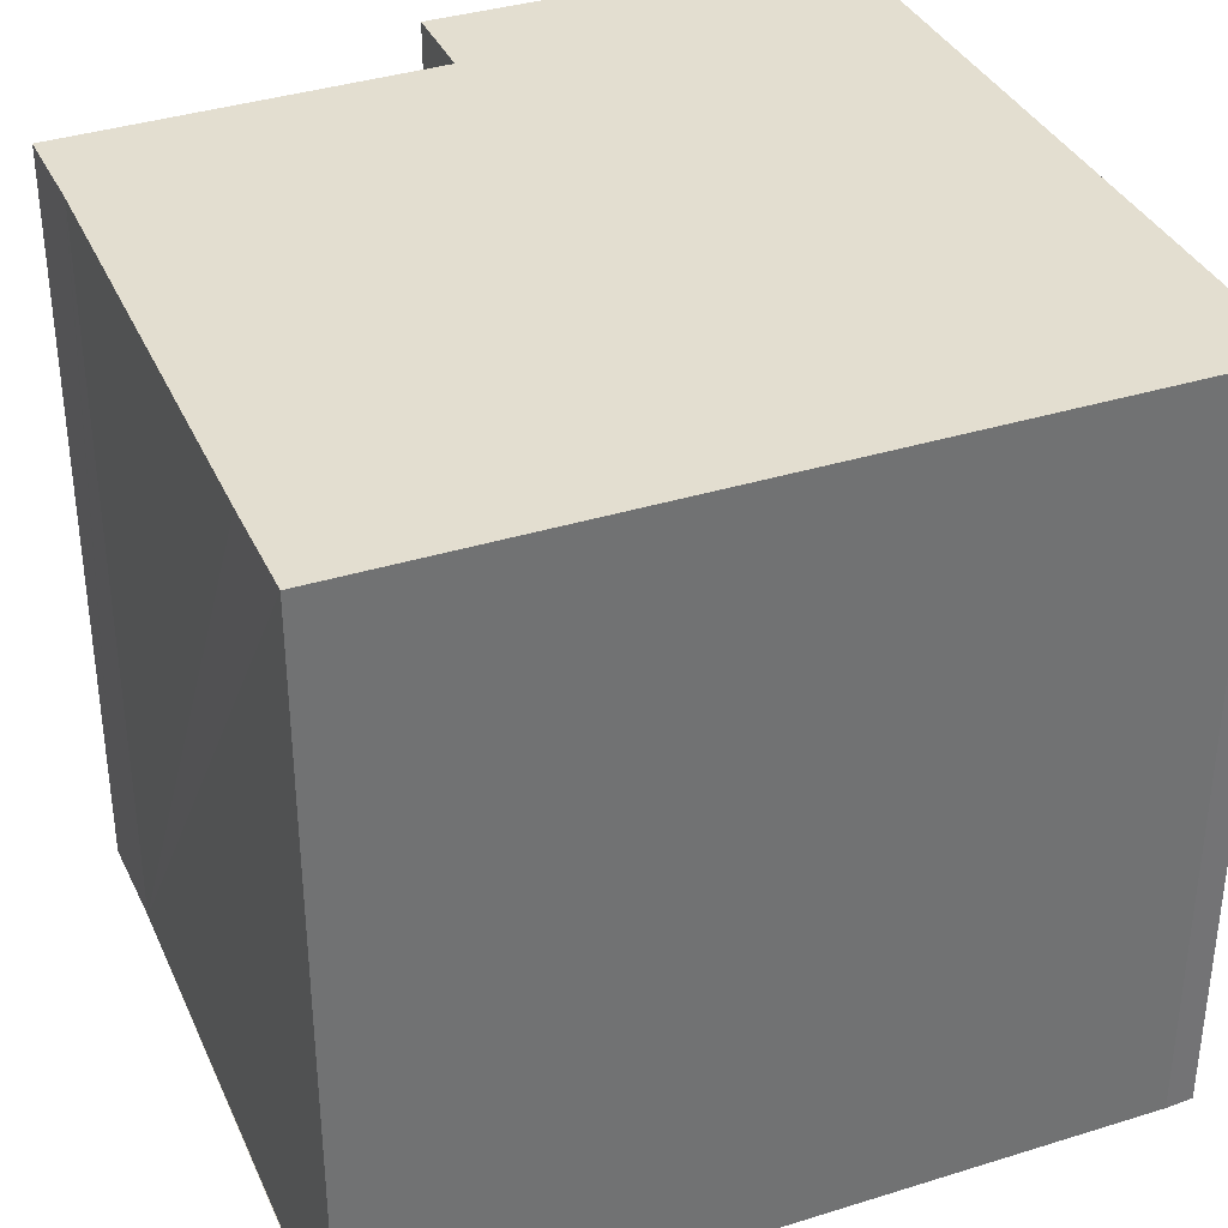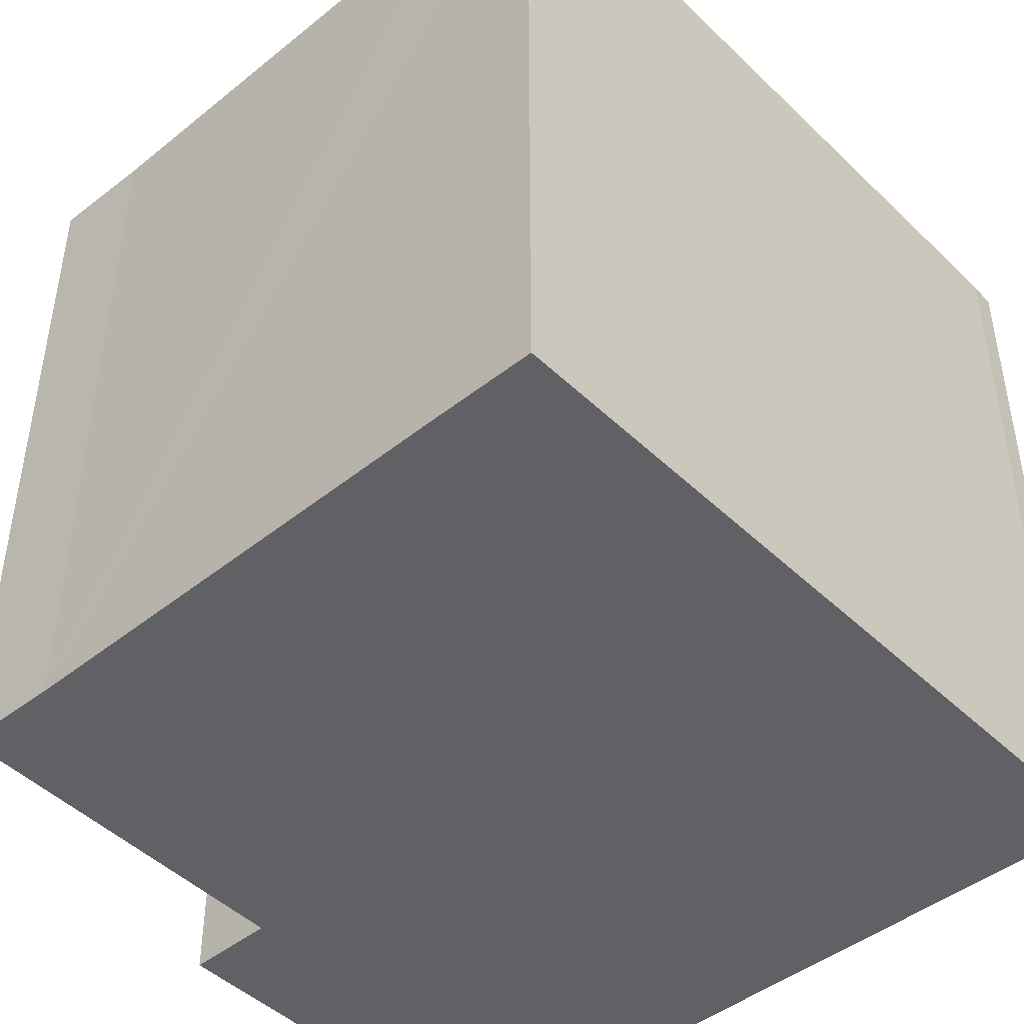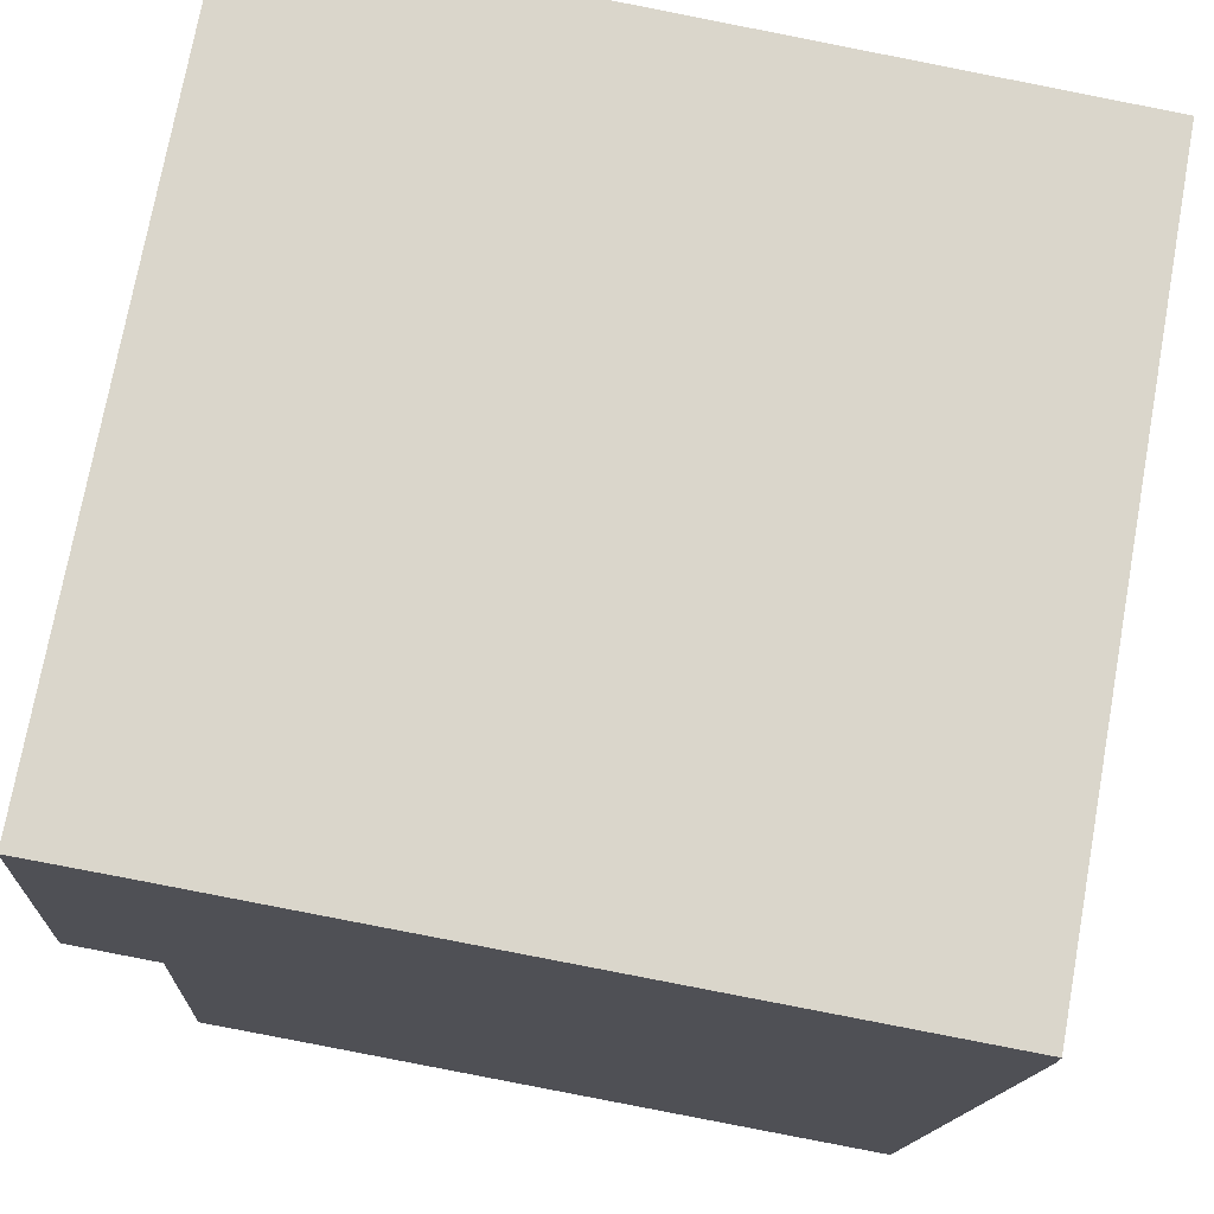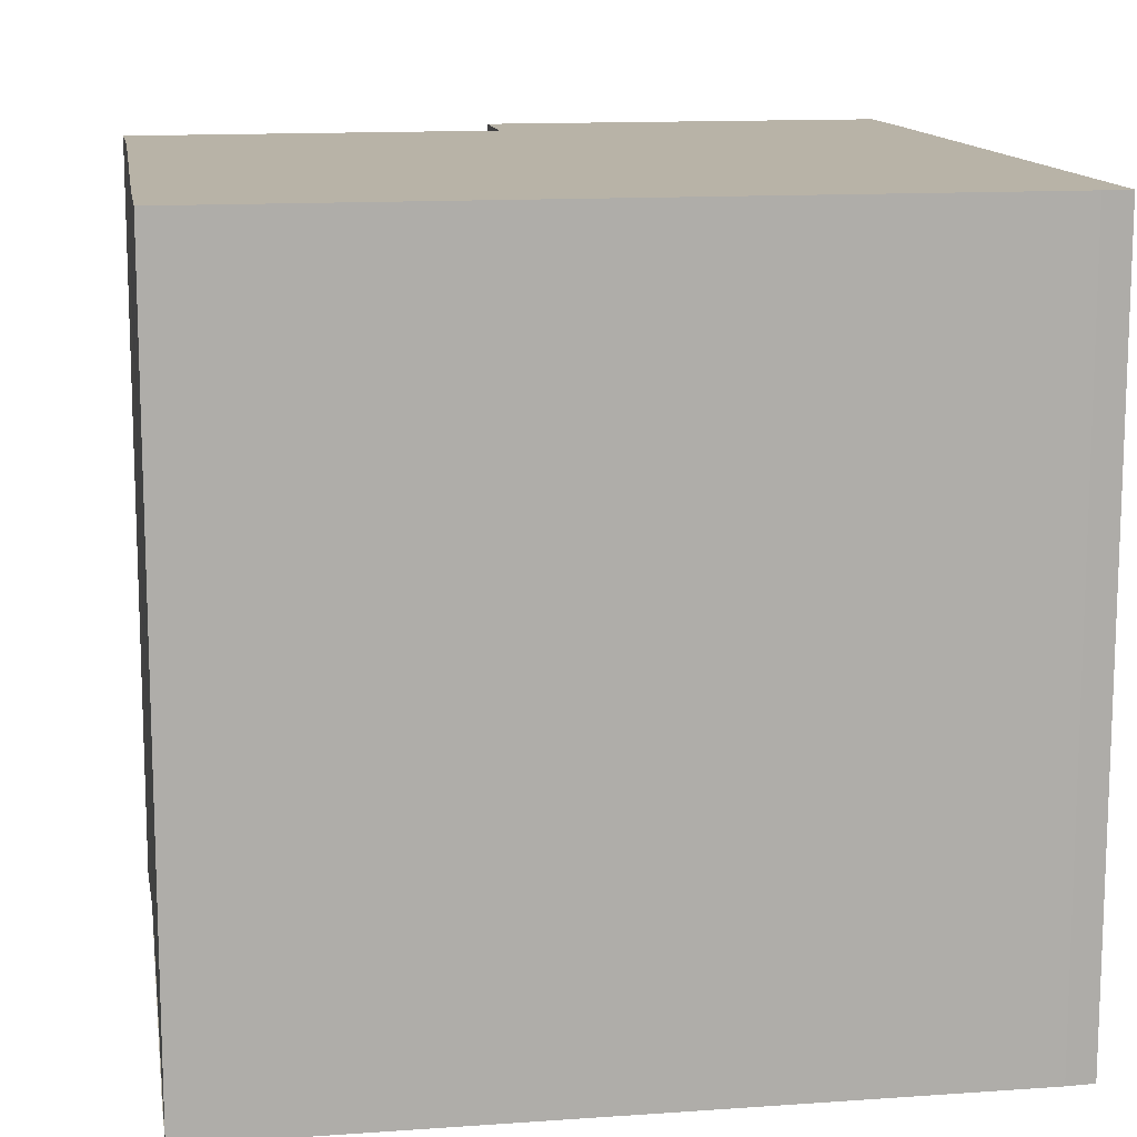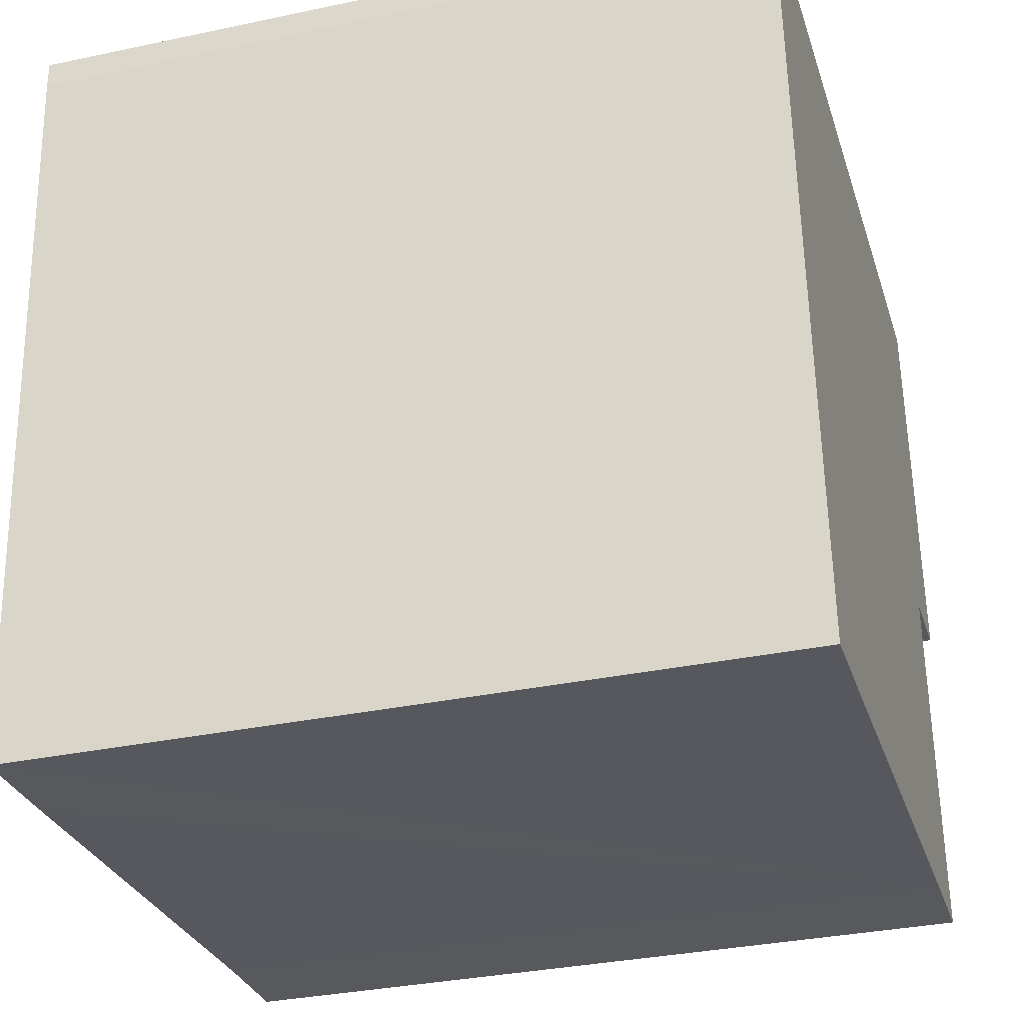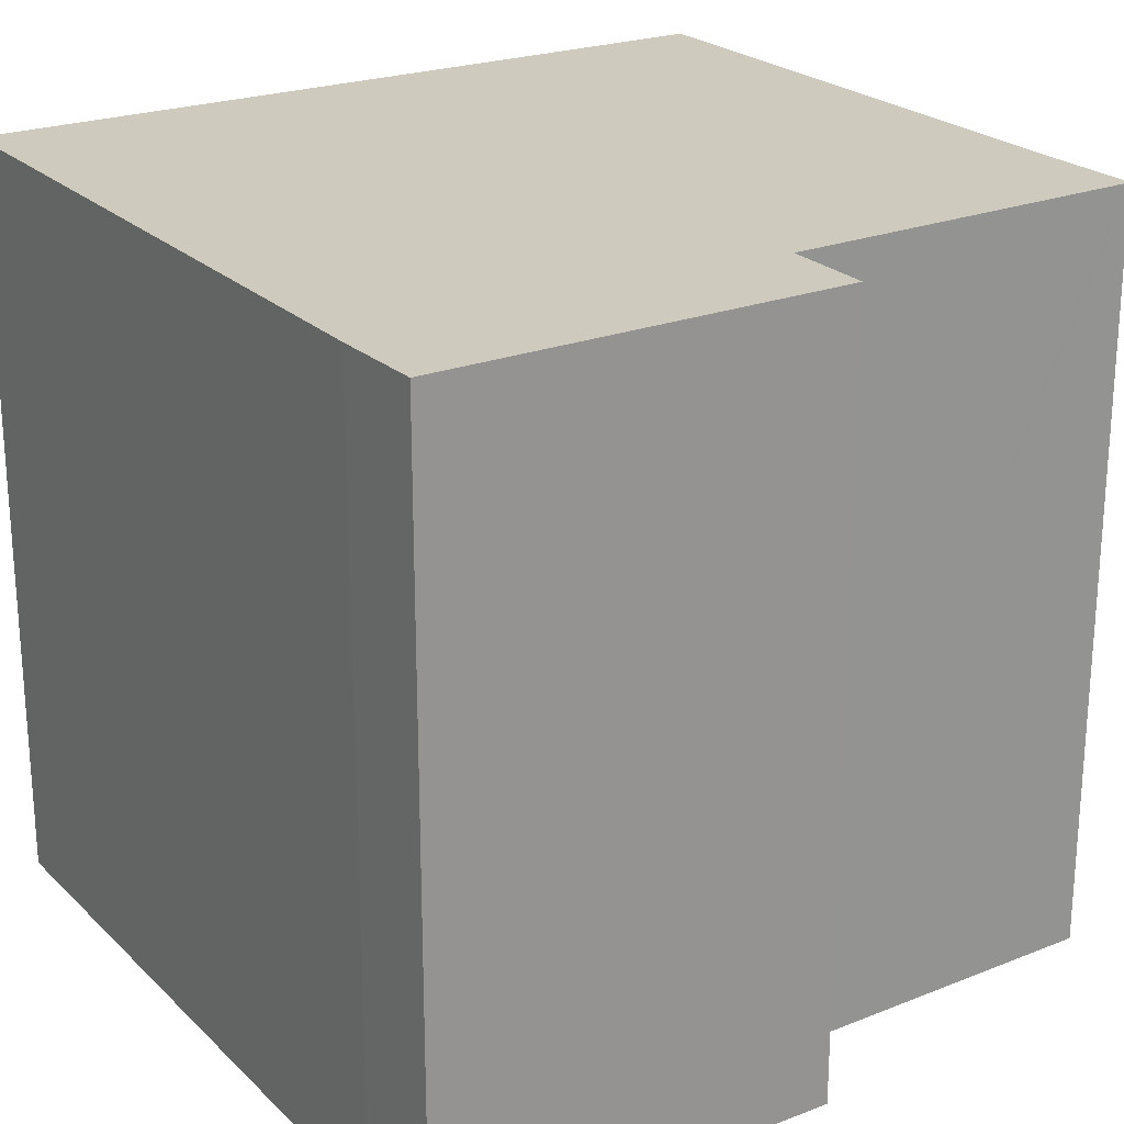
<metadata>
{"format":"obj","ext":"obj","renderer":"f3d","projection":"perspective","resolution":1024,"background":"white","views":[{"elev":35.8,"azim":-116.4,"up":"+Y"},{"elev":-45.6,"azim":-141.7,"up":"+Y"},{"elev":74.0,"azim":-169.7,"up":"+Z"},{"elev":12.9,"azim":-103.4,"up":"+Y"},{"elev":-33.3,"azim":-73.8,"up":"+Z"},{"elev":23.2,"azim":53.1,"up":"+Y"}]}
</metadata>
<code>
v  10.33 9.726 -3.726
v  8.823 9.726 0.621
v  10.04 9.726 0.678
v  0 9.726 5.955e-16
v  0.004 9.726 -0.363
v  0.706 9.726 -10.06
v  9.233 9.726 -4.643
v  10.38 9.726 -4.549
v  10.37 9.726 -4.55
v  9.299 9.726 -5.964
v  9.333 9.726 -6.648
v  8.165 9.726 -9.482
v  9.469 9.726 -9.384
v  8.196 9.726 -9.48
v  9.47 9.726 -9.41
v  2.05 9.726 -9.963
v  10.04 -4.152e-17 0.678
v  10.38 2.785e-16 -4.549
v  10.33 2.282e-16 -3.726
v  9.233 2.843e-16 -4.643
v  9.47 5.762e-16 -9.41
v  9.299 3.652e-16 -5.964
v  9.333 4.071e-16 -6.648
v  9.469 5.746e-16 -9.384
v  10.37 2.786e-16 -4.55
v  8.165 5.806e-16 -9.482
v  8.196 5.805e-16 -9.48
v  0.706 6.158e-16 -10.06
v  2.05 6.101e-16 -9.963
v  0.004 2.223e-17 -0.363
v  0 0 0
v  8.823 -3.803e-17 0.621
g defaultobject
f 1 2 3
f 2 1 4
f 4 1 5
f 5 1 6
f 6 1 7
f 7 1 8
f 7 8 9
f 6 7 10
f 6 10 11
f 6 11 12
f 12 11 13
f 12 13 14
f 14 13 15
f 6 12 16
f 17 1 3
f 1 17 8
f 8 17 18
f 18 17 19
f 20 10 7
f 10 20 11
f 11 20 13
f 13 20 15
f 15 20 21
f 21 20 22
f 21 22 23
f 21 23 24
f 18 9 8
f 9 18 25
f 25 7 9
f 7 25 20
f 21 14 15
f 14 21 12
f 12 21 26
f 26 21 27
f 26 16 12
f 16 26 6
f 6 26 28
f 28 26 29
f 28 5 6
f 5 28 30
f 30 4 5
f 4 30 31
f 32 3 2
f 3 32 17
f 31 2 4
f 2 31 32
f 24 27 21
f 27 24 23
f 27 23 26
f 26 23 28
f 28 23 30
f 30 23 22
f 30 22 20
f 30 20 25
f 30 25 18
f 30 18 19
f 30 19 17
f 30 17 31
f 31 17 32
f 28 29 26

</code>
